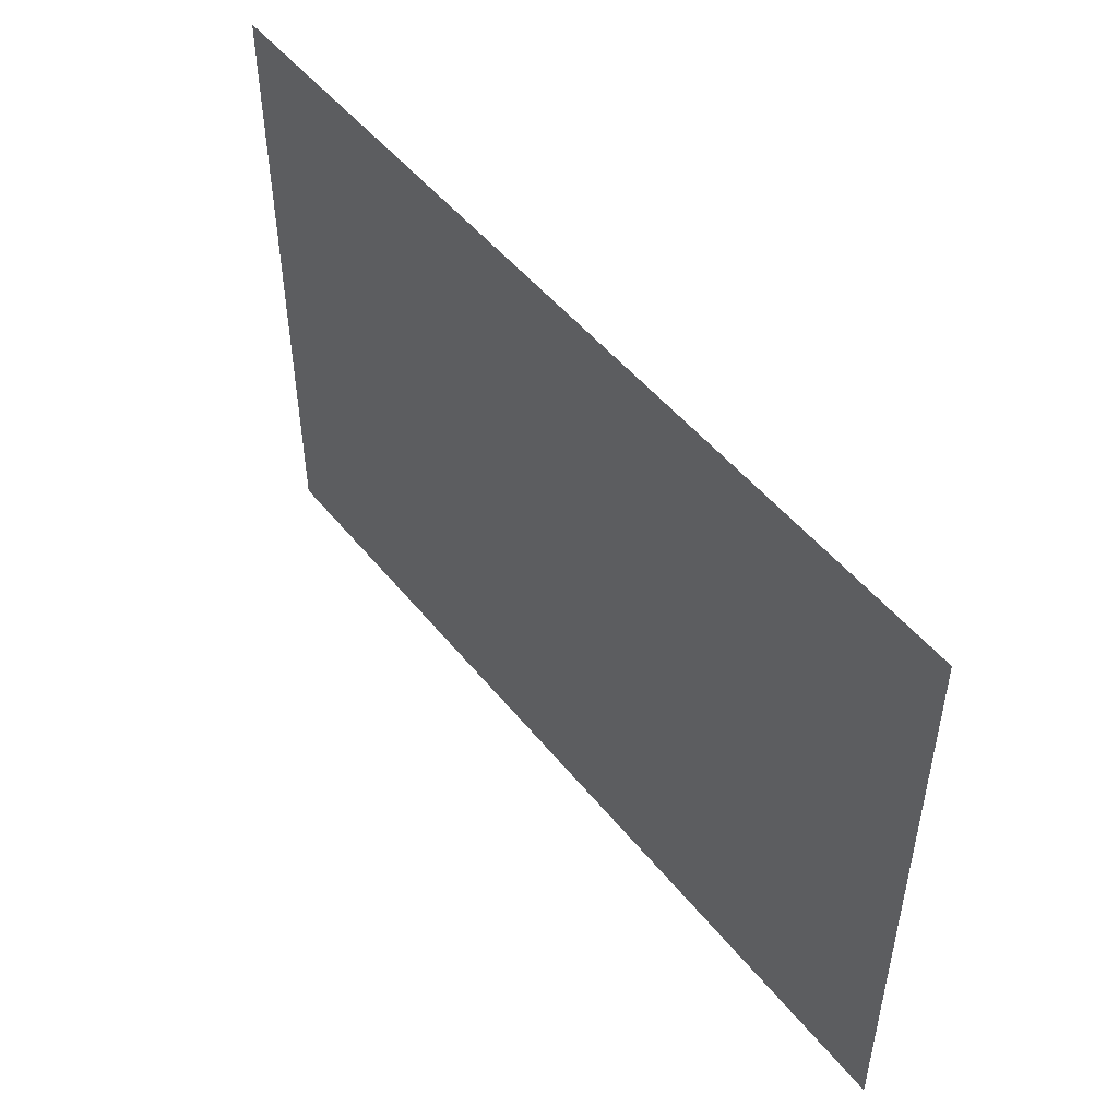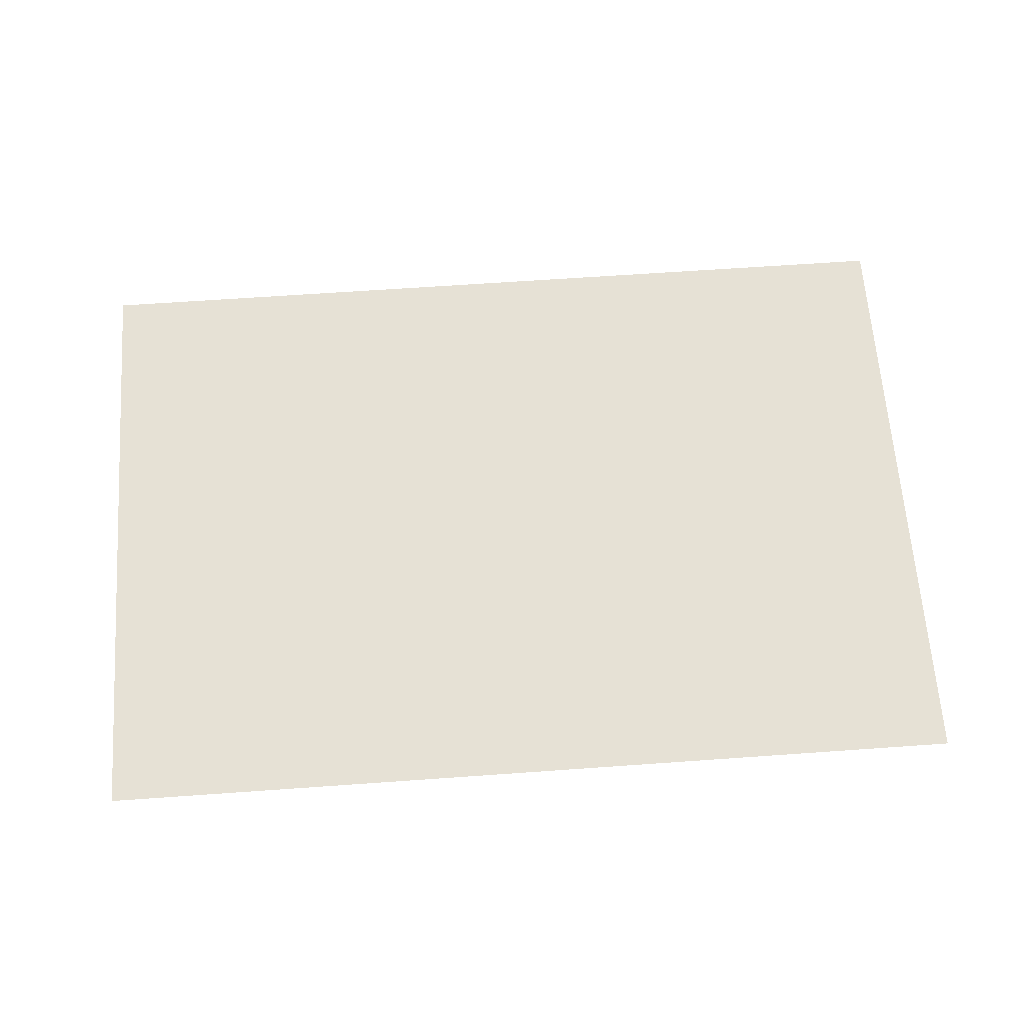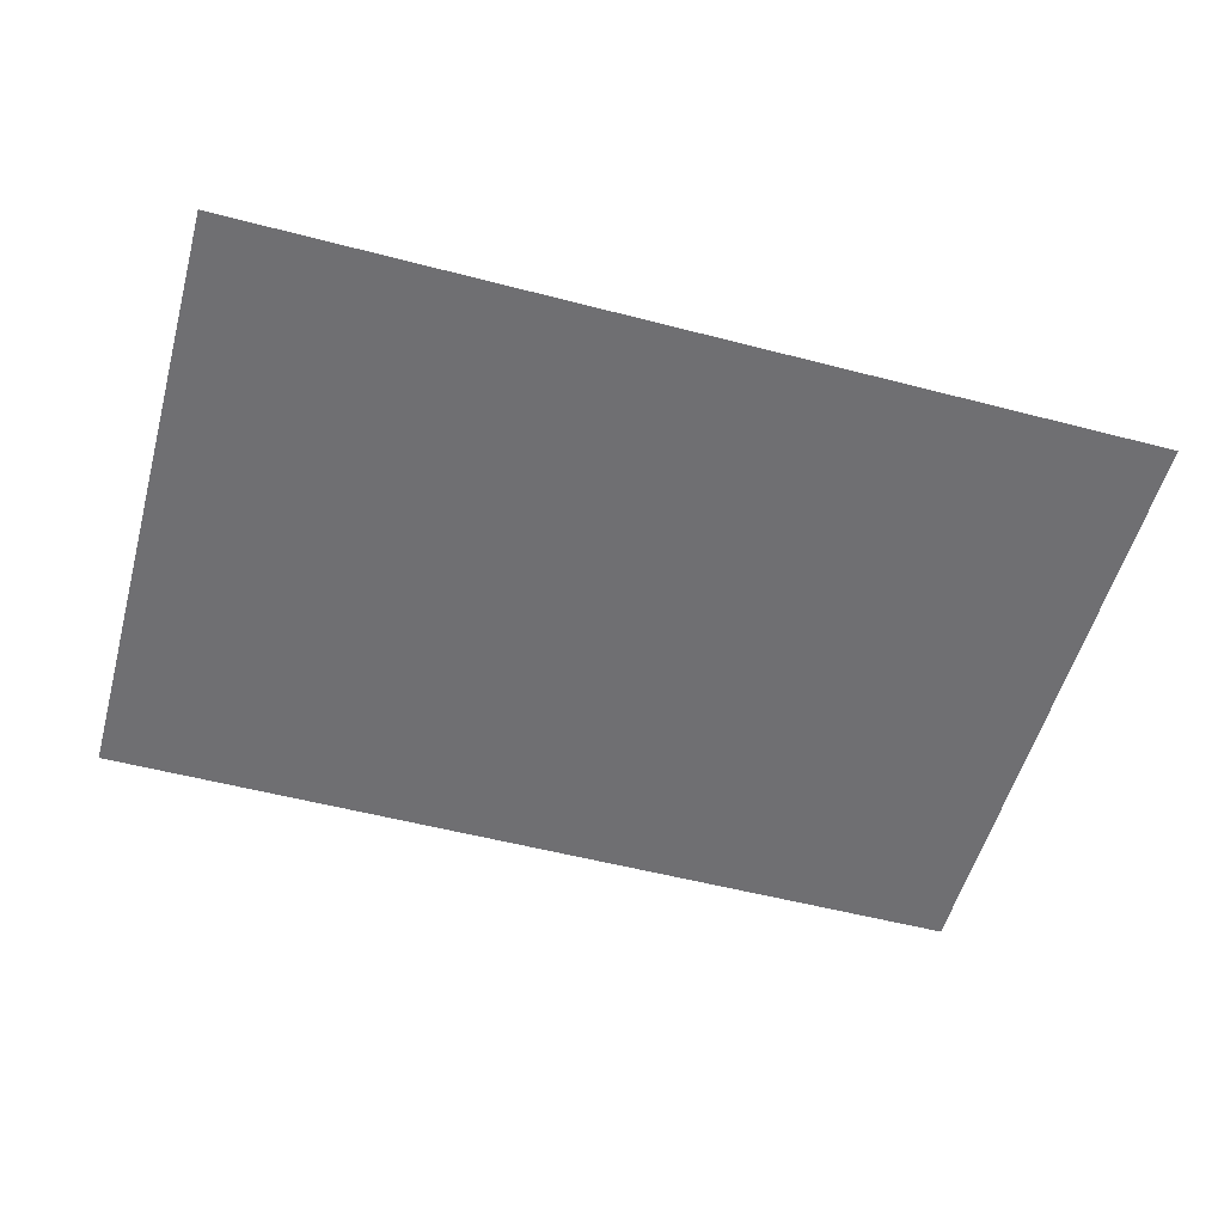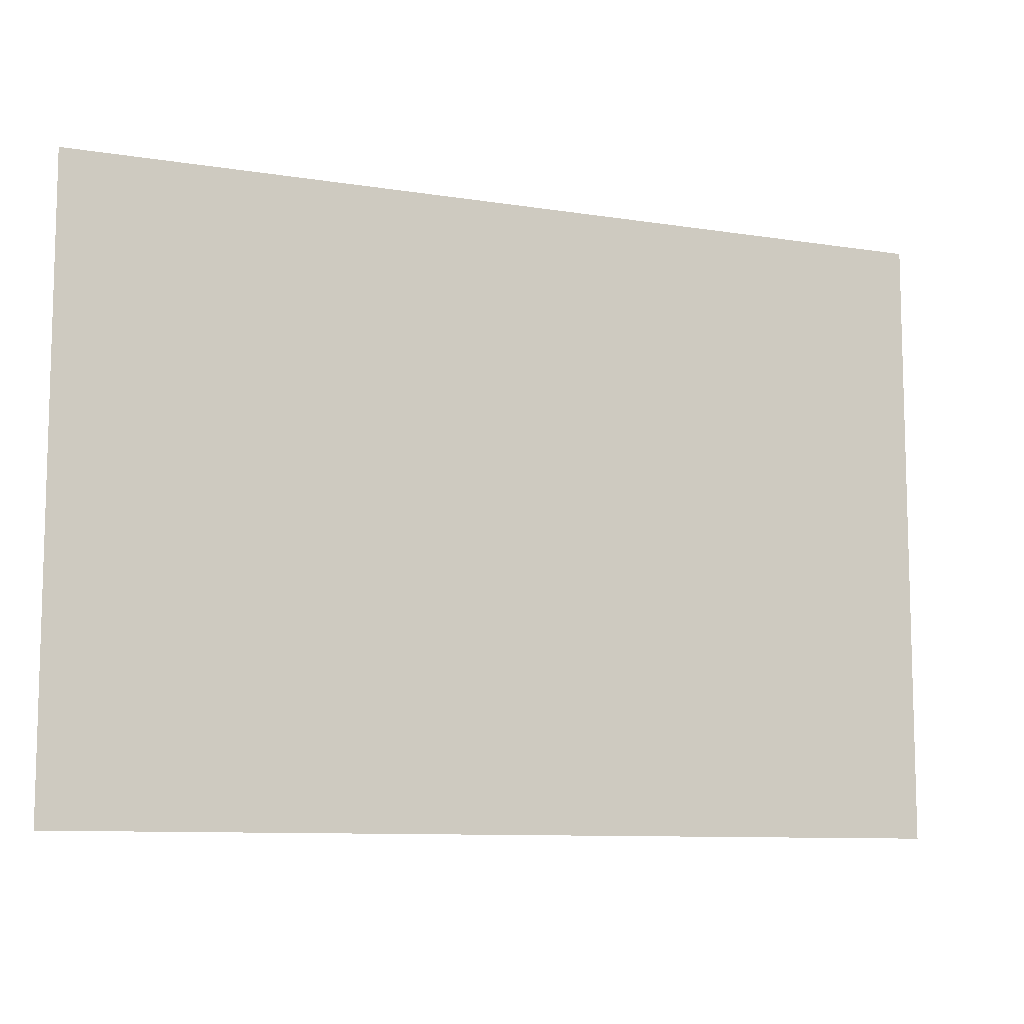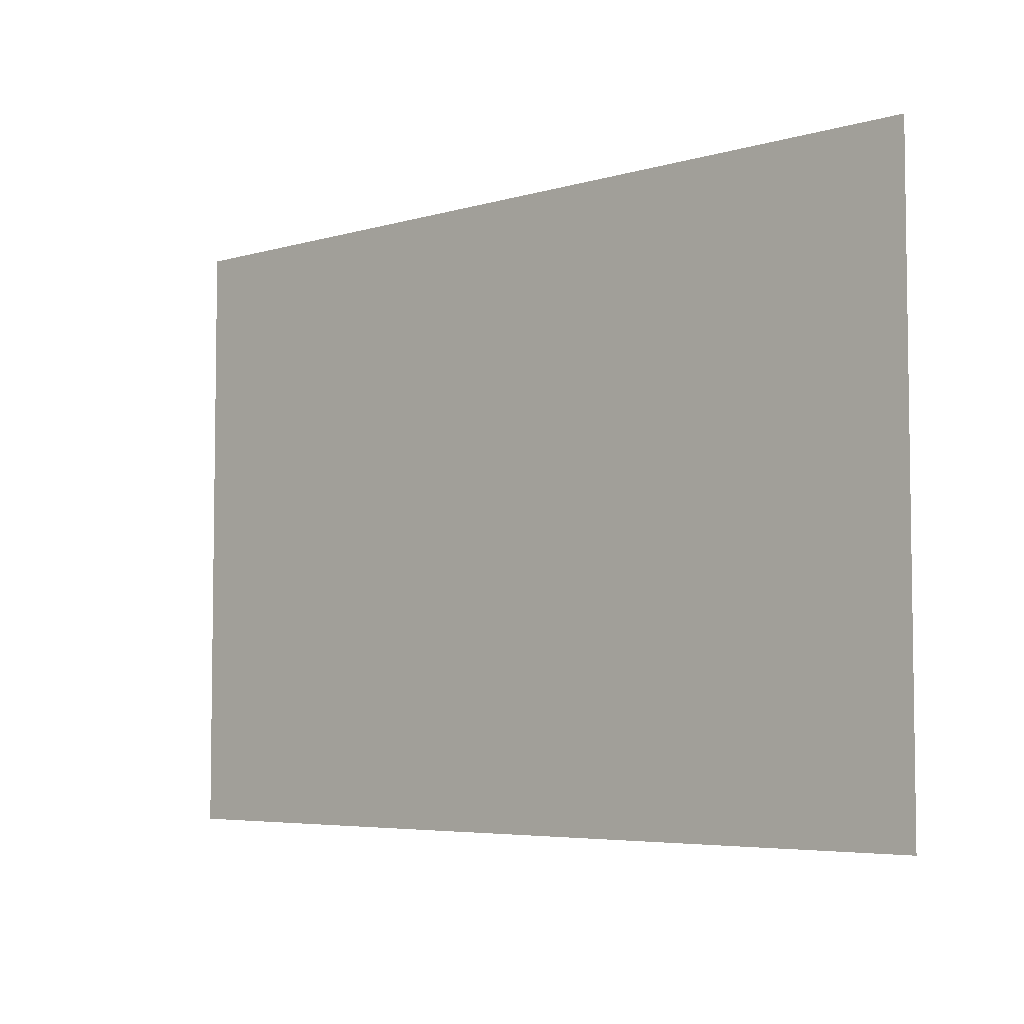
<metadata>
{"format":"obj","ext":"obj","renderer":"f3d","projection":"perspective","resolution":1024,"background":"white","views":[{"elev":49.9,"azim":52.8,"up":"+Z"},{"elev":64.4,"azim":175.9,"up":"+Y"},{"elev":-54.7,"azim":-15.4,"up":"+Y"},{"elev":-9.7,"azim":157.5,"up":"+Z"},{"elev":-5.2,"azim":-137.4,"up":"+Z"}]}
</metadata>
<code>
o mesh18/mesh18-geometry#mesh18-geometry
v 0.3986 0.1996 -0.2202
v -0.404 0.1996 0.3333
v -0.404 0.1996 -0.2202
v 0.3986 0.1996 0.3333
f 1 2 3
f 2 1 4
f 3 2 1
f 4 1 2

</code>
